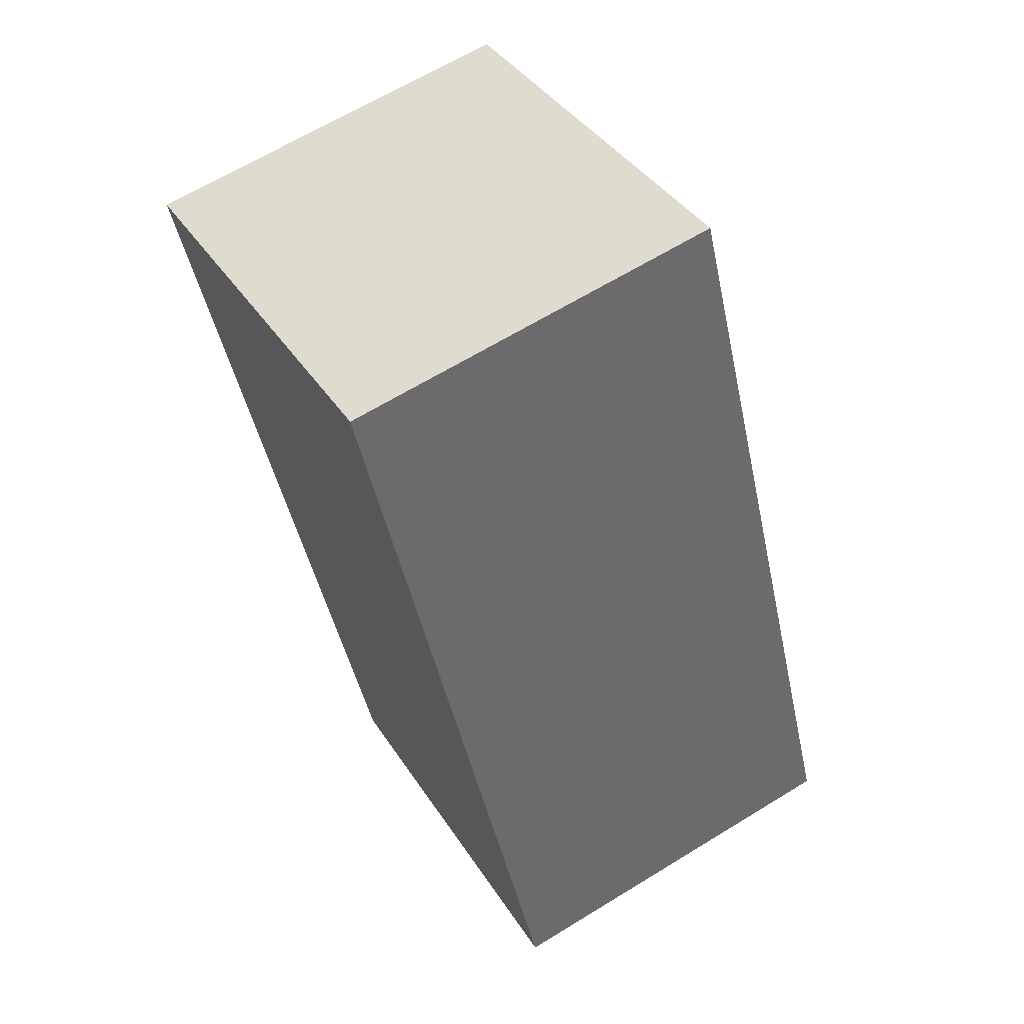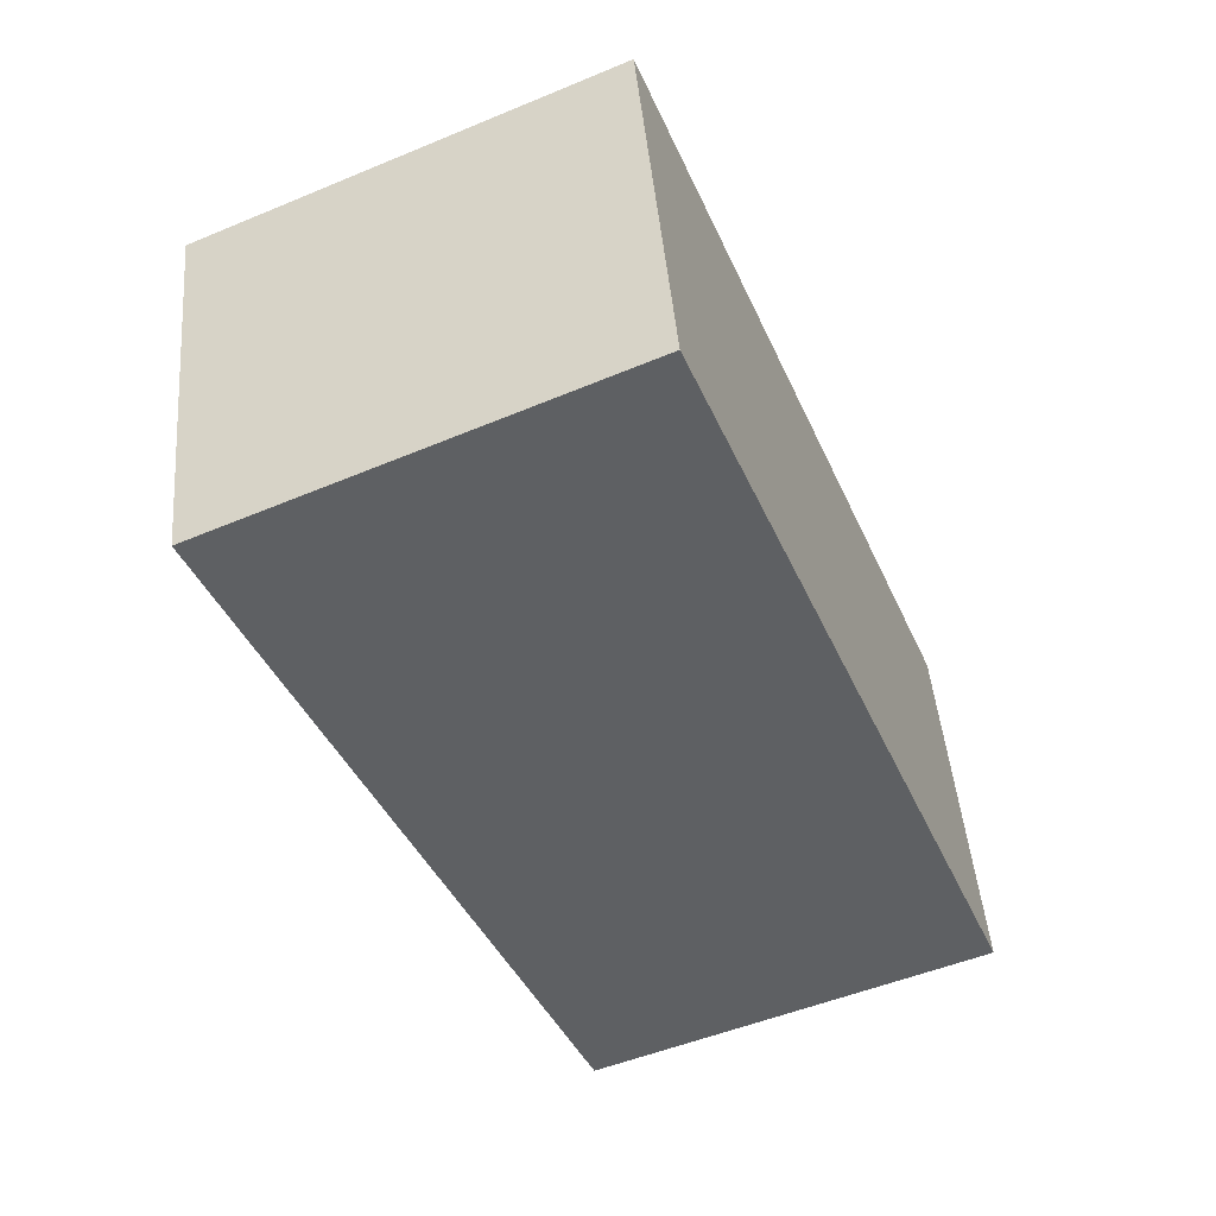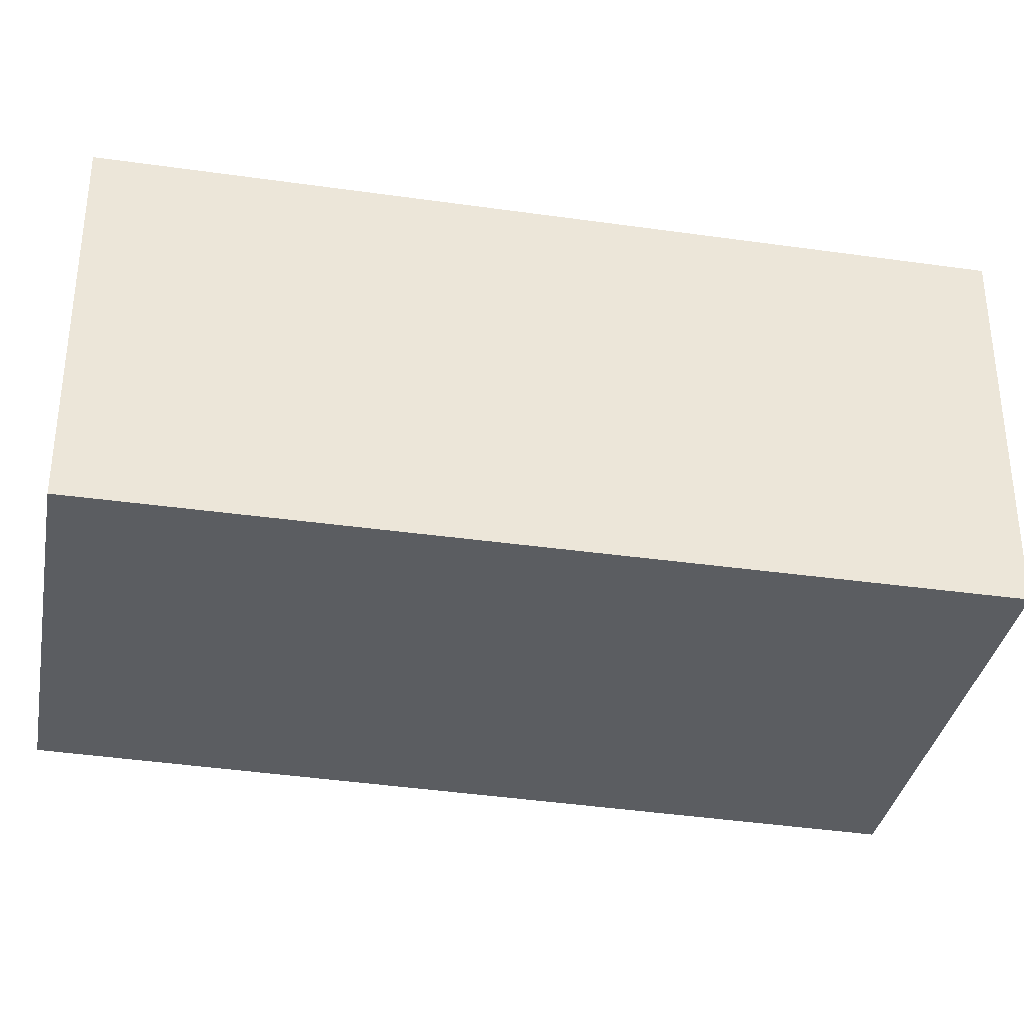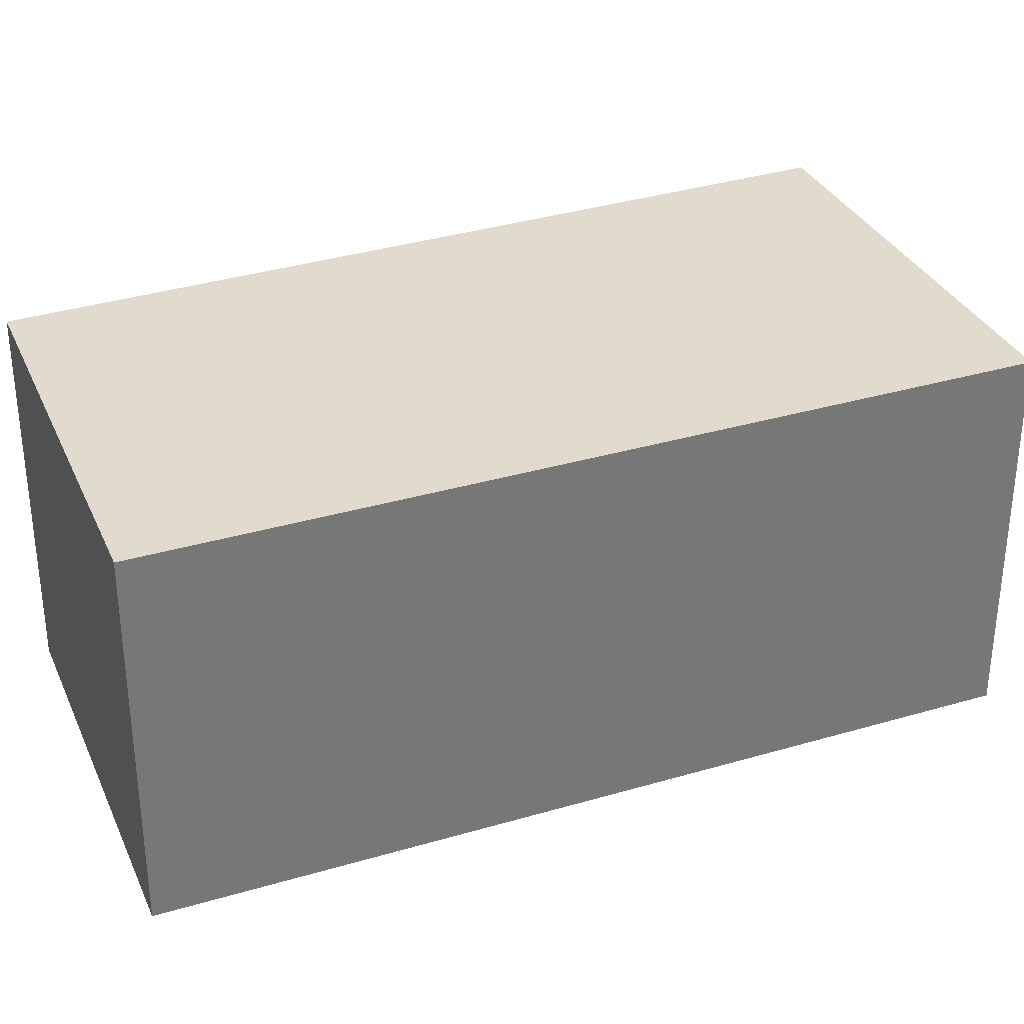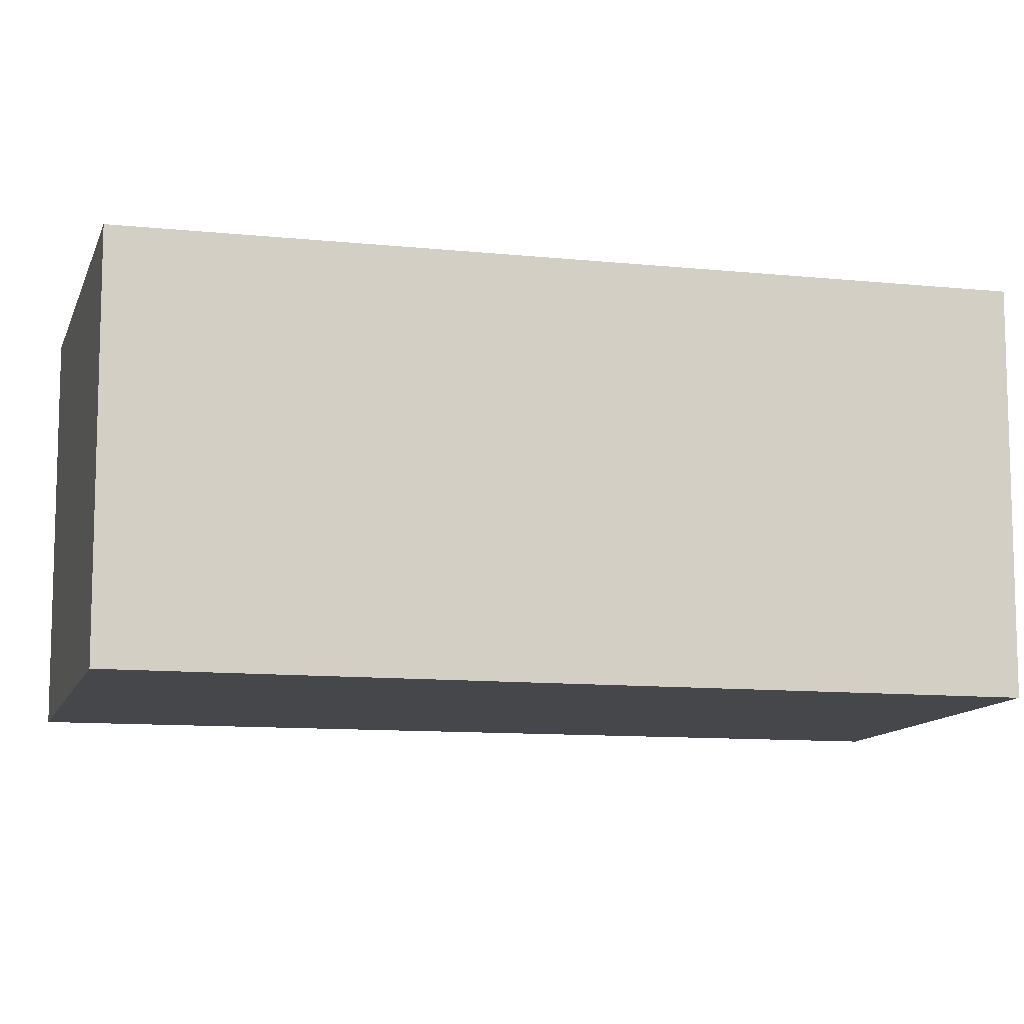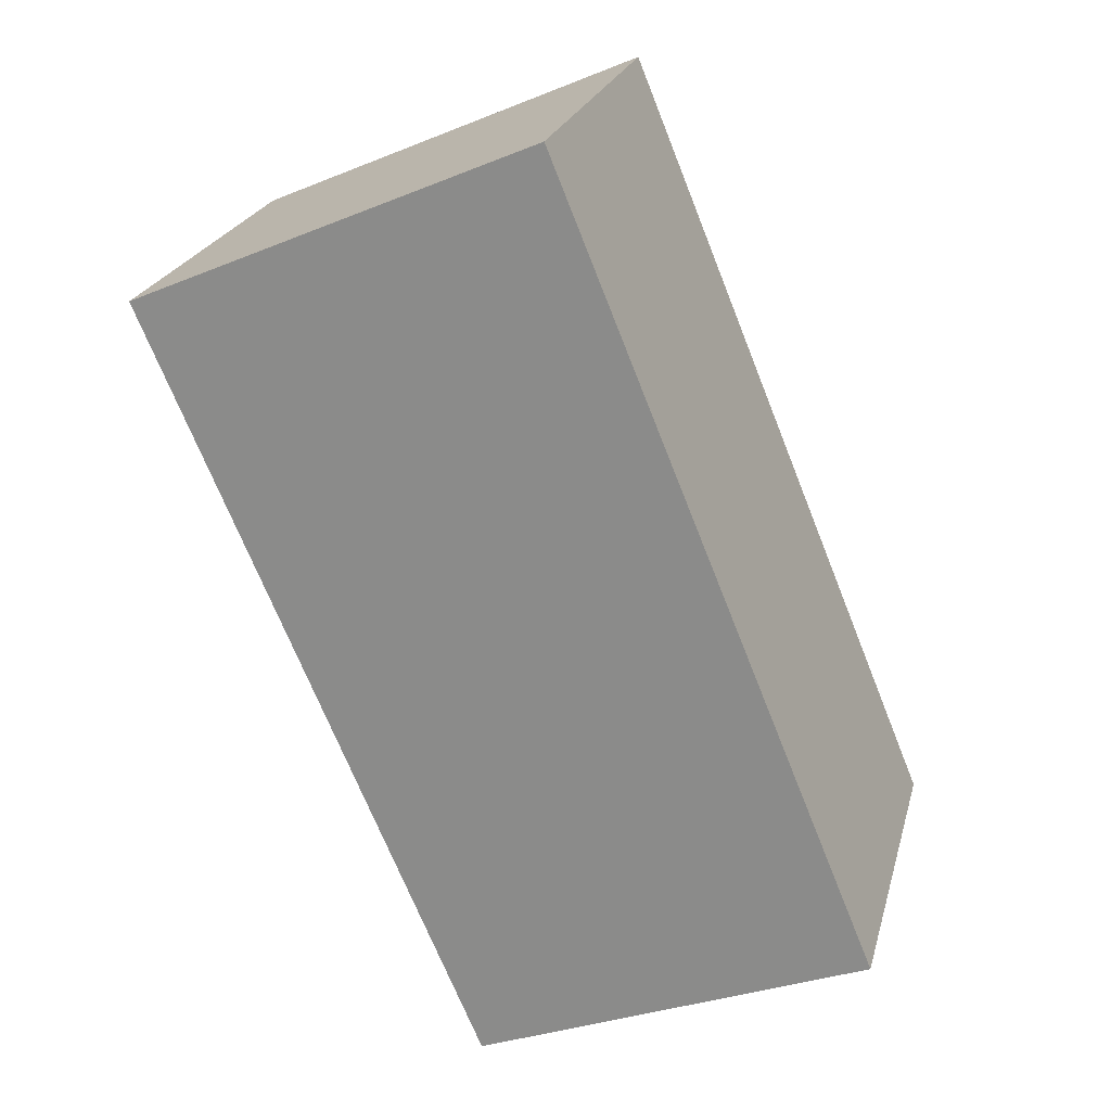
<metadata>
{"format":"obj","ext":"obj","renderer":"f3d","projection":"perspective","resolution":1024,"background":"white","views":[{"elev":64.9,"azim":-121.7,"up":"+Z"},{"elev":45.9,"azim":175.2,"up":"+Z"},{"elev":-36.0,"azim":-78.3,"up":"+Y"},{"elev":33.8,"azim":-89.6,"up":"+Y"},{"elev":-10.8,"azim":98.7,"up":"+Y"},{"elev":23.0,"azim":-165.9,"up":"+Z"}]}
</metadata>
<code>
v  2.496 2.444 -0.987
v  2.063 2.444 5.033
v  4.611 2.444 3.928
v  0 2.444 1.497e-16
v  4.611 -2.405e-16 3.928
v  2.496 6.044e-17 -0.987
v  0 0 0
v  2.063 -3.082e-16 5.033
g defaultobject
f 1 2 3
f 2 1 4
f 5 1 3
f 1 5 6
f 6 4 1
f 4 6 7
f 7 2 4
f 2 7 8
f 8 3 2
f 3 8 5
f 5 7 6
f 7 5 8

</code>
